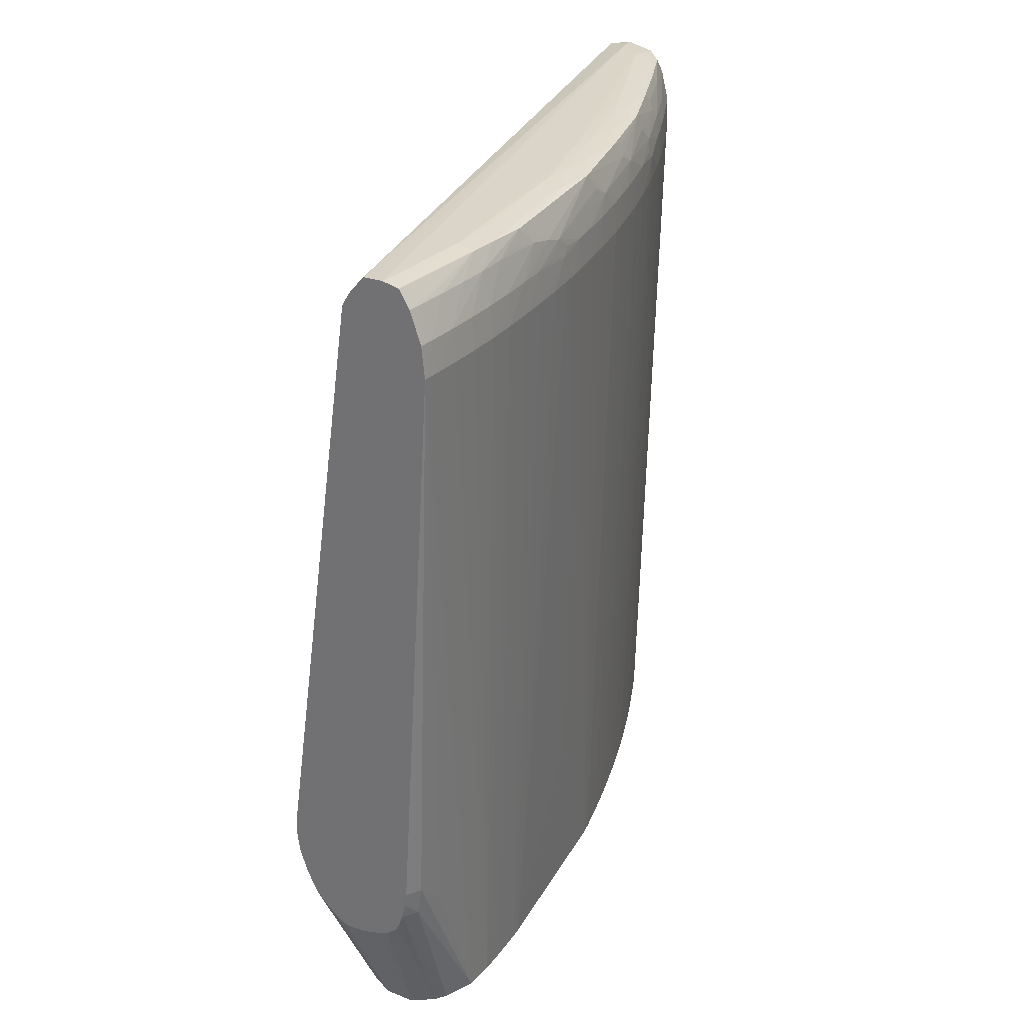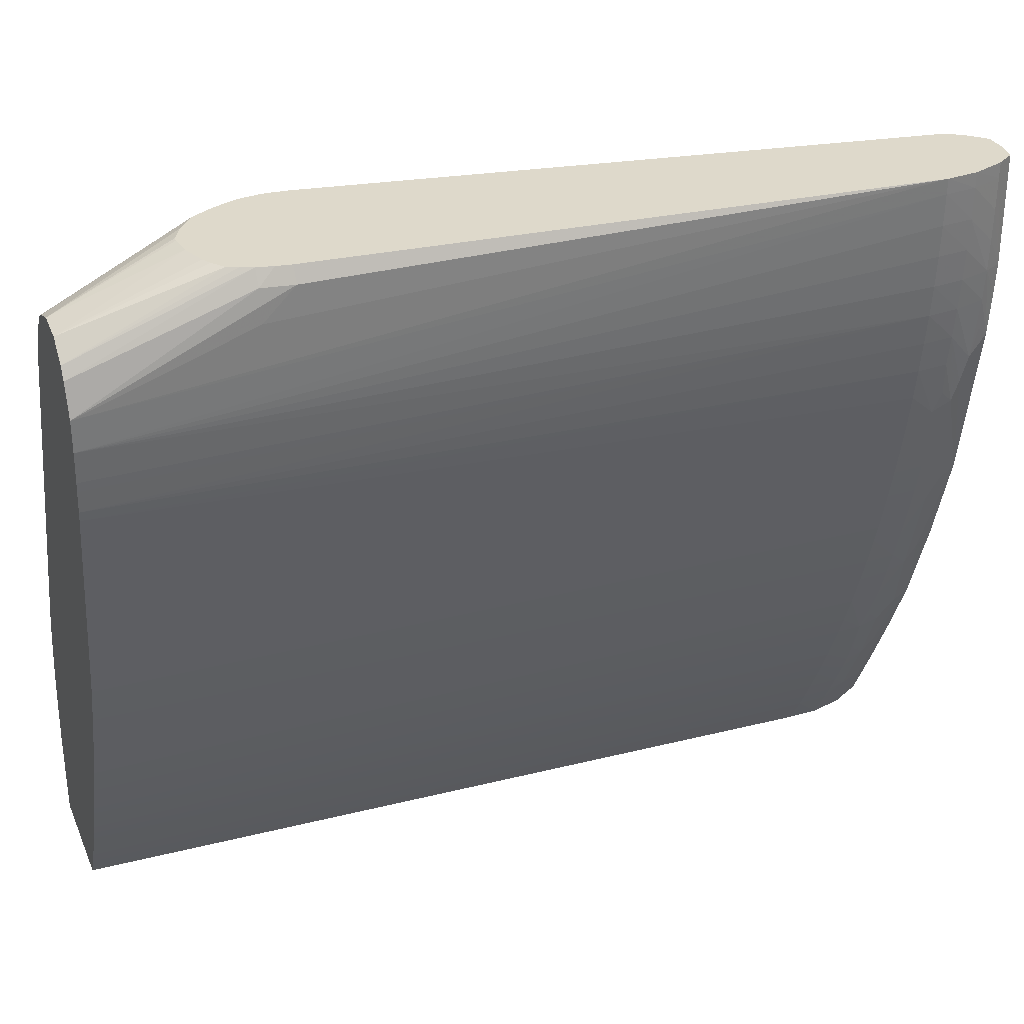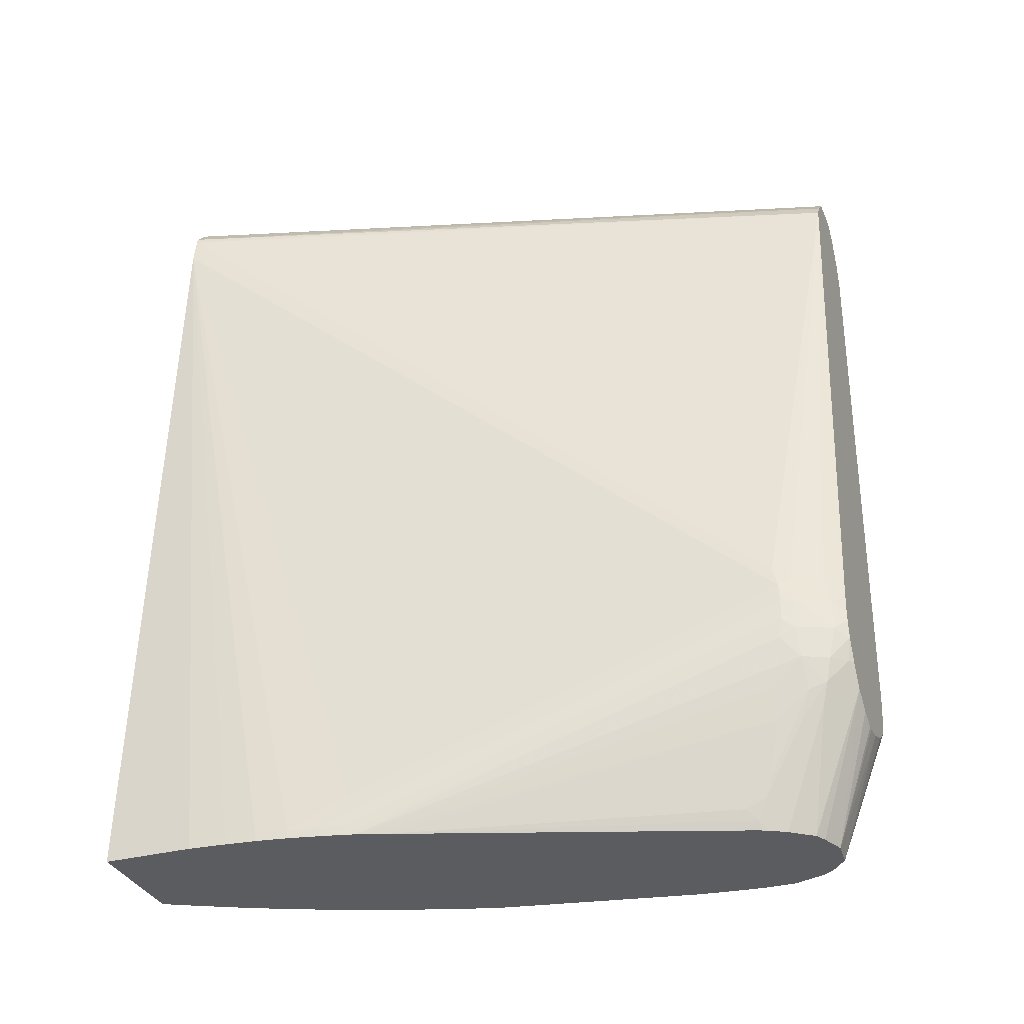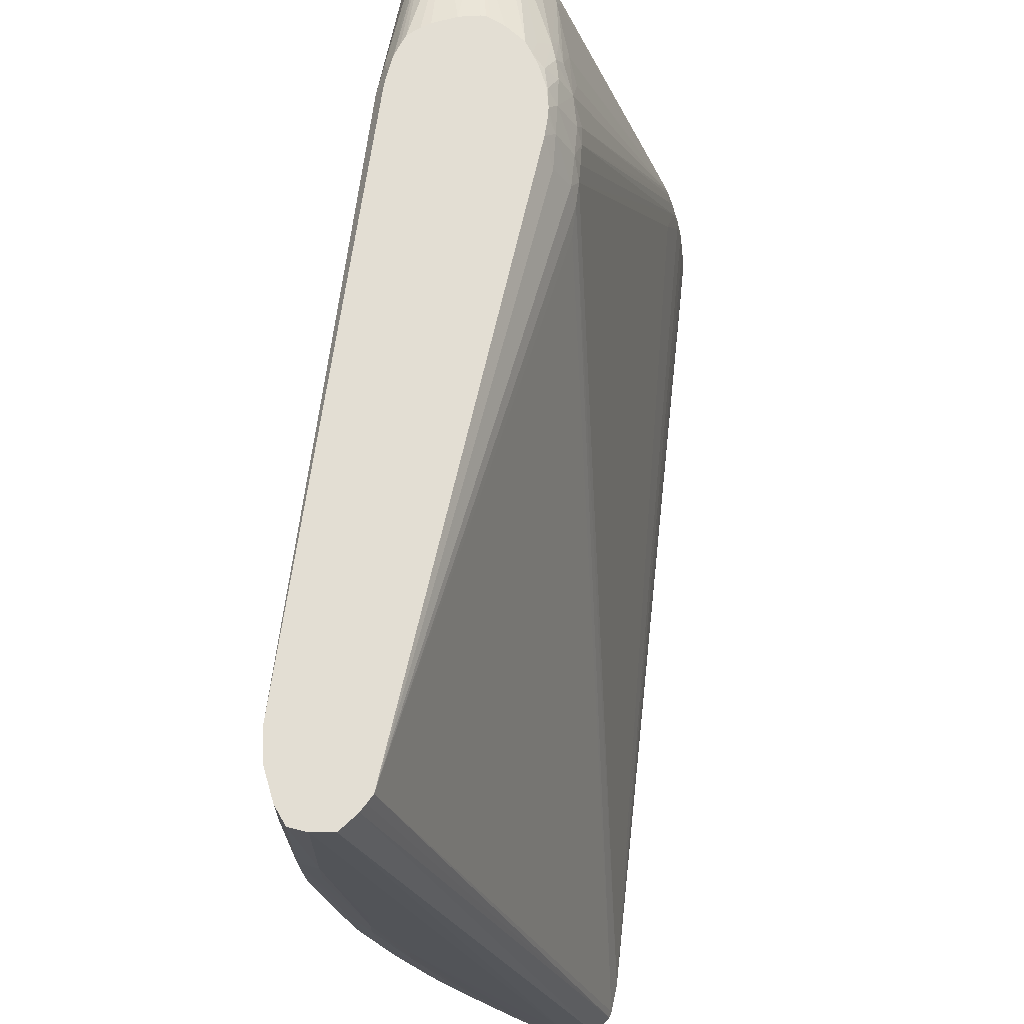
<metadata>
{"format":"obj","ext":"obj","renderer":"f3d","projection":"perspective","resolution":1024,"background":"white","views":[{"elev":28.6,"azim":-144.4,"up":"+Z"},{"elev":31.7,"azim":-110.9,"up":"+Y"},{"elev":-34.0,"azim":111.2,"up":"+Z"},{"elev":67.2,"azim":4.1,"up":"+Y"}]}
</metadata>
<code>
v -0.05328 -0.03029 -0.007425
v -0.05342 -0.03004 -0.007425
v -0.04864 -0.03029 -0.007425
v -0.05408 -0.03029 0.02488
v -0.05481 -0.02903 0.02495
v -0.05375 -0.02944 -0.007425
v -0.05516 -0.02839 0.02495
v -0.04864 -0.03029 -0.007425
v -0.04992 -0.03029 0.02623
v -0.05405 -0.03029 0.02619
v -0.05478 -0.02898 0.02623
v -0.05392 -0.02912 -0.007425
v -0.05513 -0.02834 0.02623
v -0.05562 -0.02751 0.02495
v -0.04871 -0.02751 -0.007425
v -0.05009 -0.03029 0.02743
v -0.04874 -0.02652 -0.007425
v -0.0489 -0.02496 -0.007425
v -0.04906 -0.02367 -0.007425
v -0.04927 -0.02239 -0.007036
v -0.04959 -0.02111 -0.005759
v -0.0498 -0.02 -0.005759
v -0.05374 -0.002527 0.002667
v -0.05379 -0.002752 0.003521
v -0.054 -0.03029 0.02639
v -0.05505 -0.02819 0.02695
v -0.05407 -0.02883 -0.007425
v -0.05556 -0.02751 0.02623
v -0.05613 -0.02652 0.02495
v -0.05483 -0.02736 -0.007425
v -0.05473 -0.02756 -0.007425
v -0.0545 -0.02799 -0.007425
v -0.05884 -2.348e-05 0.02694
v -0.05017 -0.03029 0.02769
v -0.05385 -0.003188 0.004583
v -0.04928 -0.02239 -0.007425
v -0.04953 -0.02111 -0.007036
v -0.05373 -0.002495 0.001922
v -0.05396 -0.001855 0.001922
v -0.054 -0.002029 0.003136
v -0.05369 -0.03029 0.02751
v -0.05397 -0.02982 0.02751
v -0.05462 -0.02869 0.02743
v -0.0549 -0.02793 0.02781
v -0.05524 -0.02751 0.02743
v -0.05633 -0.02565 0.02697
v -0.0561 -0.02646 0.02623
v -0.05645 -0.02588 0.02495
v -0.05505 -0.02692 -0.007425
v -0.05905 -2.348e-05 0.02727
v -0.05468 -0.0008086 0.0032
v -0.05506 -2.348e-05 0.002324
v -0.05926 -2.348e-05 0.02758
v -0.05076 -0.03029 0.02839
v -0.04957 -0.02108 -0.007425
v -0.04979 -0.02004 -0.007036
v -0.05373 -0.002506 0.001061
v -0.05394 -0.002015 0.0006372
v -0.05469 -0.0005449 0.0006972
v -0.05467 -0.0005272 0.001908
v -0.05304 -0.03029 0.02839
v -0.05384 -0.02959 0.02823
v -0.05512 -0.02707 0.02823
v -0.05615 -0.02534 0.02782
v -0.0565 -0.02493 0.02744
v -0.05758 -0.02302 0.02683
v -0.05682 -0.02495 0.02623
v -0.05642 -0.02582 0.02623
v -0.05689 -0.02495 0.02495
v -0.05528 -0.02644 -0.007425
v -0.05506 -2.348e-05 0.0023
v -0.05959 -2.348e-05 0.02794
v -0.0599 -2.348e-05 0.02828
v -0.05183 -0.03007 0.02864
v -0.05183 -0.03029 0.02862
v -0.04981 -0.02012 -0.007425
v -0.05377 -0.002693 0.0002066
v -0.05417 -0.00192 -0.000637
v -0.05499 -2.348e-05 0.001128
v -0.05472 -0.0008501 -0.000637
v -0.05508 -5.311e-05 0.000309
v -0.05499 -2.348e-05 0.001216
v -0.05499 -2.348e-05 0.001506
v -0.05313 -0.03004 0.02841
v -0.05404 -0.02879 0.02834
v -0.05638 -0.02448 0.02822
v -0.0553 -0.02623 0.02832
v -0.05762 -0.02184 0.02818
v -0.05774 -0.02212 0.02751
v -0.05893 -0.01936 0.02708
v -0.05845 -0.02111 0.02623
v -0.05788 -0.02251 0.02633
v -0.05766 -0.0232 0.02598
v -0.05739 -0.02365 0.02633
v -0.05739 -0.02386 0.02495
v -0.05578 -0.02534 -0.007425
v -0.05537 -0.02623 -0.007425
v -0.06036 -2.348e-05 0.02831
v -0.06079 -2.348e-05 0.02834
v -0.05823 -0.016 0.02849
v -0.05311 -0.02879 0.02861
v -0.04992 -0.01971 -0.007425
v -0.05407 -0.0032 -0.001918
v -0.05444 -0.0032 -0.003196
v -0.05461 -0.001834 -0.001989
v -0.05488 -0.001081 -0.001611
v -0.05511 -2.348e-05 0.0003301
v -0.05525 -0.0002101 -0.000637
v -0.05514 -2.348e-05 0.0002384
v -0.05444 -0.02751 0.02841
v -0.05655 -0.02367 0.0283
v -0.05772 -0.02111 0.02825
v -0.05892 -0.0181 0.0282
v -0.05874 -0.01895 0.02794
v -0.05906 -0.01854 0.02751
v -0.06018 -0.01547 0.02699
v -0.05978 -0.01727 0.02623
v -0.05937 -0.01855 0.02623
v -0.05901 -0.01959 0.02623
v -0.05878 -0.02023 0.02623
v -0.05881 -0.02034 0.02495
v -0.05853 -0.02111 0.02495
v -0.05802 -0.02239 0.02495
v -0.05767 -0.02323 0.02495
v -0.05596 -0.02495 -0.007425
v -0.06151 -2.348e-05 0.02821
v -0.06079 -0.00448 0.02837
v -0.05951 -0.01088 0.02844
v -0.05951 -0.01216 0.02844
v -0.05823 -0.01727 0.02846
v -0.05567 -0.02367 0.02853
v -0.04999 -0.01952 -0.007425
v -0.05033 -0.01855 -0.007425
v -0.05494 -0.0037 -0.005349
v -0.05485 -0.002263 -0.003196
v -0.05509 -0.001348 -0.002465
v -0.05561 -0.0006042 -0.001982
v -0.05573 -2.348e-05 -0.00111
v -0.05547 -2.348e-05 -0.000637
v -0.05697 -0.02232 0.02834
v -0.05793 -0.01983 0.02833
v -0.06016 -0.01414 0.02817
v -0.05902 -0.01727 0.02826
v -0.06026 -0.01463 0.02746
v -0.06142 -0.01024 0.02687
v -0.06113 -0.01216 0.02623
v -0.06083 -0.01344 0.02623
v -0.06051 -0.01472 0.02623
v -0.06025 -0.01571 0.02623
v -0.06007 -0.01635 0.02623
v -0.0601 -0.01649 0.02495
v -0.05986 -0.01727 0.02495
v -0.05944 -0.01855 0.02495
v -0.05905 -0.0197 0.02495
v -0.05766 -0.02068 -0.007425
v -0.0575 -0.02113 -0.007425
v -0.05743 -0.02132 -0.007425
v -0.05702 -0.02239 -0.007425
v -0.05654 -0.0236 -0.007425
v -0.05635 -0.02404 -0.007425
v -0.05627 -0.02424 -0.007425
v -0.06176 -2.348e-05 0.02785
v -0.06154 -0.00448 0.02823
v -0.06079 -0.00576 0.02835
v -0.06067 -0.008319 0.02831
v -0.0604 -0.01088 0.02829
v -0.05951 -0.01344 0.0284
v -0.05695 -0.02111 0.02847
v -0.05918 -0.016 0.02832
v -0.05512 -0.005309 -0.007425
v -0.05526 -0.004462 -0.007058
v -0.05494 -0.004877 -0.006648
v -0.0551 -0.004023 -0.0062
v -0.05599 -0.003466 -0.007425
v -0.05676 -0.002512 -0.007425
v -0.05602 -2.348e-05 -0.001604
v -0.06022 -0.01344 0.02821
v -0.06141 -0.007528 0.02814
v -0.0615 -0.009383 0.02712
v -0.06201 -0.00704 0.02623
v -0.06182 -0.008319 0.02623
v -0.06158 -0.009727 0.02636
v -0.06148 -0.01056 0.02602
v -0.06137 -0.01094 0.02636
v -0.06139 -0.01135 0.02495
v -0.06121 -0.01216 0.02495
v -0.06091 -0.01344 0.02495
v -0.06059 -0.01472 0.02495
v -0.06028 -0.01585 0.02495
v -0.0588 -0.01727 -0.007425
v -0.0584 -0.01855 -0.007425
v -0.05827 -0.01894 -0.007425
v -0.05796 -0.01983 -0.007425
v -0.05787 -0.02008 -0.007425
v -0.06199 -2.348e-05 0.02751
v -0.06199 -0.0006427 0.02751
v -0.06199 -0.00192 0.02751
v -0.06196 -0.0032 0.02751
v -0.06192 -0.00448 0.02751
v -0.06149 -0.00576 0.0282
v -0.06031 -0.01216 0.02826
v -0.05954 -0.01463 0.02831
v -0.05544 -0.004465 -0.007425
v -0.0556 -0.00413 -0.007425
v -0.05721 -0.002275 -0.007425
v -0.0568 -2.348e-05 -0.002232
v -0.05823 -0.00189 -0.007425
v -0.06182 -0.00576 0.02751
v -0.06164 -0.007078 0.02763
v -0.06159 -0.008319 0.02737
v -0.06216 -0.00576 0.02623
v -0.06229 -0.00576 0.02495
v -0.06211 -0.00704 0.02495
v -0.06193 -0.008319 0.02495
v -0.06172 -0.009599 0.02495
v -0.06152 -0.01072 0.02495
v -0.05998 -0.01344 0.0006408
v -0.05892 -0.01682 -0.007425
v -0.06247 -2.348e-05 0.02623
v -0.06247 -0.0006427 0.02623
v -0.06244 -0.00192 0.02623
v -0.06238 -0.0032 0.02623
v -0.06229 -0.00448 0.02623
v -0.05735 -2.348e-05 -0.002518
v -0.05948 -0.002006 -0.007425
v -0.05856 -2.348e-05 -0.002501
v -0.05854 -2.348e-05 -0.002504
v -0.05773 -2.348e-05 -0.002617
v -0.05752 -2.348e-05 -0.002603
v -0.06242 -0.00448 0.02495
v -0.06096 -0.00576 -0.007425
v -0.06081 -0.00704 -0.007425
v -0.06076 -0.007428 -0.007425
v -0.06064 -0.008319 -0.007425
v -0.06058 -0.008705 -0.007425
v -0.06261 -2.348e-05 0.02495
v -0.06261 -0.0006427 0.02495
v -0.06258 -0.00192 0.02495
v -0.06251 -0.0032 0.02495
v -0.06029 -0.002711 -0.007425
v -0.06036 -2.348e-05 -0.001558
v -0.05987 -2.348e-05 -0.001939
v -0.05951 -2.348e-05 -0.002148
v -0.06098 -0.00448 -0.007425
v -0.06098 -2.348e-05 0.0006408
v -0.0613 -0.0006427 0.0006408
v -0.0613 -0.00192 -0.000637
v -0.06057 -0.003176 -0.007425
v -0.06075 -2.348e-05 -0.000637
v -0.06055 -2.348e-05 -0.001138
v -0.06111 -0.0006427 -0.000637
v -0.06089 -2.348e-05 2.306e-05
f 126 162 163
f 129 167 130
f 124 161 125
f 126 163 127
f 127 163 164
f 129 166 167
f 127 129 128
f 129 164 163
f 129 163 165
f 129 165 166
f 123 161 124
f 127 164 129
f 123 160 161
f 119 154 120
f 123 158 159
f 122 158 123
f 122 157 158
f 121 157 122
f 121 156 157
f 121 155 156
f 121 154 155
f 117 150 151
f 120 154 121
f 118 152 153
f 118 153 119
f 119 153 154
f 130 168 131
f 123 159 160
f 130 167 169
f 145 182 183
f 130 143 141
f 146 183 185
f 146 184 183
f 117 152 118
f 145 184 146
f 145 183 184
f 145 181 182
f 145 180 181
f 145 179 180
f 142 145 144
f 142 179 145
f 142 178 179
f 142 177 178
f 142 169 177
f 130 169 143
f 142 143 169
f 137 175 176
f 137 176 138
f 136 175 137
f 136 174 175
f 136 173 174
f 135 173 136
f 134 173 135
f 134 172 173
f 133 172 134
f 133 171 172
f 133 170 171
f 131 168 140
f 130 141 168
f 140 168 141
f 117 151 152
f 88 115 90
f 116 149 150
f 100 129 130
f 100 128 129
f 100 127 128
f 99 127 100
f 99 126 127
f 95 125 96
f 95 124 125
f 93 124 95
f 93 123 124
f 93 122 123
f 91 93 92
f 91 122 93
f 91 121 122
f 91 120 121
f 90 115 116
f 90 120 91
f 90 119 120
f 90 118 119
f 90 117 118
f 90 116 117
f 88 90 89
f 88 114 115
f 88 113 114
f 88 112 113
f 88 111 112
f 87 110 111
f 146 185 186
f 100 130 131
f 100 131 101
f 101 131 111
f 101 111 110
f 116 148 149
f 116 147 148
f 116 146 147
f 116 145 146
f 116 144 145
f 116 142 144
f 115 142 116
f 113 143 142
f 113 141 143
f 113 115 114
f 113 142 115
f 112 141 113
f 112 140 141
f 116 150 117
f 111 140 112
f 108 139 109
f 108 138 139
f 108 137 138
f 108 136 137
f 106 136 108
f 106 135 136
f 105 135 106
f 105 134 135
f 104 134 105
f 104 133 134
f 104 132 133
f 103 132 104
f 102 132 103
f 111 131 140
f 146 186 147
f 236 244 237
f 147 187 148
f 215 235 216
f 214 235 215
f 214 234 235
f 213 234 214
f 212 234 213
f 212 233 234
f 212 232 233
f 212 231 232
f 212 230 231
f 211 230 212
f 211 223 230
f 208 210 209
f 208 211 210
f 208 223 211
f 207 229 224
f 207 228 229
f 207 227 228
f 207 226 227
f 207 225 226
f 206 207 224
f 199 223 208
f 199 222 223
f 199 221 222
f 198 221 199
f 198 220 221
f 197 220 198
f 196 220 197
f 216 235 217
f 217 235 218
f 219 236 220
f 220 236 237
f 86 111 88
f 248 251 249
f 246 252 251
f 245 252 246
f 244 251 248
f 244 246 251
f 244 247 246
f 240 250 241
f 240 249 250
f 240 248 249
f 236 247 244
f 236 246 247
f 236 245 246
f 196 219 220
f 231 237 244
f 231 239 238
f 230 239 231
f 249 251 252
f 225 243 226
f 225 242 243
f 225 241 242
f 225 240 241
f 223 239 230
f 222 239 223
f 222 238 239
f 221 238 222
f 221 237 238
f 220 237 221
f 231 238 237
f 147 186 187
f 195 219 196
f 188 218 189
f 167 202 169
f 167 177 202
f 167 201 177
f 166 201 167
f 166 200 201
f 163 200 166
f 163 199 200
f 163 198 199
f 163 197 198
f 163 196 197
f 163 195 196
f 163 166 165
f 162 195 163
f 154 194 155
f 154 193 194
f 153 193 154
f 153 192 193
f 153 191 192
f 152 191 153
f 152 190 191
f 151 190 152
f 151 189 190
f 149 151 150
f 149 189 151
f 149 188 189
f 148 188 149
f 148 187 188
f 169 202 177
f 170 203 171
f 171 173 172
f 171 203 204
f 187 218 188
f 186 218 187
f 185 218 186
f 185 217 218
f 185 216 217
f 183 216 185
f 183 215 216
f 183 214 215
f 181 183 182
f 181 214 183
f 181 213 214
f 180 210 211
f 180 213 181
f 189 218 190
f 180 212 213
f 179 210 180
f 178 210 179
f 178 209 210
f 178 208 209
f 178 199 208
f 178 200 199
f 178 201 200
f 177 201 178
f 176 207 206
f 176 205 207
f 175 205 176
f 173 204 174
f 171 204 173
f 180 211 212
f 86 87 111
f 1 156 155
f 85 101 110
f 14 28 29
f 13 28 14
f 13 26 28
f 12 14 27
f 11 26 13
f 10 26 11
f 10 25 26
f 9 24 16
f 9 23 24
f 9 22 23
f 9 21 22
f 9 20 21
f 9 19 20
f 9 18 19
f 9 17 18
f 9 15 17
f 8 15 9
f 7 14 12
f 7 13 14
f 6 7 12
f 5 13 7
f 5 11 13
f 5 10 11
f 4 10 5
f 3 8 9
f 2 7 6
f 2 5 7
f 14 29 30
f 1 5 2
f 14 30 31
f 14 32 27
f 33 50 34
f 30 48 49
f 29 48 30
f 29 47 48
f 28 47 29
f 26 42 43
f 26 47 28
f 26 46 47
f 26 45 46
f 26 44 45
f 26 43 44
f 25 42 26
f 25 41 42
f 24 33 35
f 24 40 33
f 23 40 24
f 23 39 40
f 23 38 39
f 23 37 38
f 22 37 23
f 20 22 21
f 20 37 22
f 20 36 37
f 19 36 20
f 16 35 33
f 16 24 35
f 16 33 34
f 14 31 32
f 1 4 5
f 1 10 4
f 1 25 10
f 1 233 232
f 1 234 233
f 1 235 234
f 1 218 235
f 1 190 218
f 1 191 190
f 1 192 191
f 1 193 192
f 1 194 193
f 1 155 194
f 1 157 156
f 1 158 157
f 1 159 158
f 1 160 159
f 1 161 160
f 1 125 161
f 1 96 125
f 1 97 96
f 1 70 97
f 1 49 70
f 1 30 49
f 1 31 30
f 1 32 31
f 1 27 32
f 1 12 27
f 1 6 12
f 1 2 6
f 1 232 231
f 1 231 244
f 1 244 248
f 1 248 240
f 1 41 25
f 1 61 41
f 1 75 61
f 1 54 75
f 1 34 54
f 1 16 34
f 1 9 16
f 1 3 9
f 1 8 3
f 1 15 8
f 1 17 15
f 1 18 17
f 1 19 18
f 33 40 51
f 1 36 19
f 1 76 55
f 1 102 76
f 1 132 102
f 1 133 132
f 1 170 133
f 1 203 170
f 1 204 203
f 1 174 204
f 1 175 174
f 85 110 87
f 1 207 205
f 1 225 207
f 1 240 225
f 1 55 36
f 33 51 52
f 1 205 175
f 33 71 83
f 65 89 66
f 65 88 89
f 64 88 65
f 64 86 88
f 63 87 86
f 63 85 87
f 63 86 64
f 62 85 63
f 62 84 85
f 61 84 62
f 61 75 84
f 60 83 71
f 60 82 83
f 60 79 82
f 59 81 79
f 59 80 81
f 59 78 80
f 59 79 60
f 58 78 59
f 58 77 78
f 57 76 77
f 57 77 58
f 56 76 57
f 55 76 56
f 54 72 73
f 54 74 75
f 54 73 74
f 66 89 90
f 66 90 91
f 66 91 92
f 66 92 93
f 33 52 71
f 84 101 85
f 81 109 107
f 81 108 109
f 80 108 81
f 80 106 108
f 79 81 107
f 78 106 80
f 78 105 106
f 78 104 105
f 78 103 104
f 78 102 103
f 77 102 78
f 53 72 54
f 76 102 77
f 74 98 99
f 74 101 75
f 74 100 101
f 73 98 74
f 69 97 70
f 69 96 97
f 69 95 96
f 69 93 95
f 68 93 69
f 67 94 93
f 67 93 68
f 66 94 67
f 66 93 94
f 75 101 84
f 52 60 71
f 74 99 100
f 48 70 49
f 33 99 98
f 33 126 99
f 33 162 126
f 33 195 162
f 33 219 195
f 33 236 219
f 33 245 236
f 33 252 245
f 33 249 252
f 33 250 249
f 33 241 250
f 33 242 241
f 33 243 242
f 33 226 243
f 33 227 226
f 33 228 227
f 33 229 228
f 33 206 224
f 33 176 206
f 33 138 176
f 33 139 138
f 33 109 139
f 33 107 109
f 33 79 107
f 33 82 79
f 51 60 52
f 33 83 82
f 33 98 73
f 33 73 72
f 33 224 229
f 33 53 50
f 48 68 69
f 48 69 70
f 33 72 53
f 47 68 48
f 46 68 47
f 46 67 68
f 46 66 67
f 44 46 45
f 44 65 46
f 44 64 65
f 44 63 64
f 44 62 63
f 42 44 43
f 42 62 44
f 46 65 66
f 41 61 62
f 34 50 53
f 41 62 42
f 34 53 54
f 37 55 56
f 37 56 57
f 36 55 37
f 38 57 39
f 37 57 38
f 39 57 58
f 39 58 59
f 39 59 60
f 39 60 40
f 40 60 51

</code>
